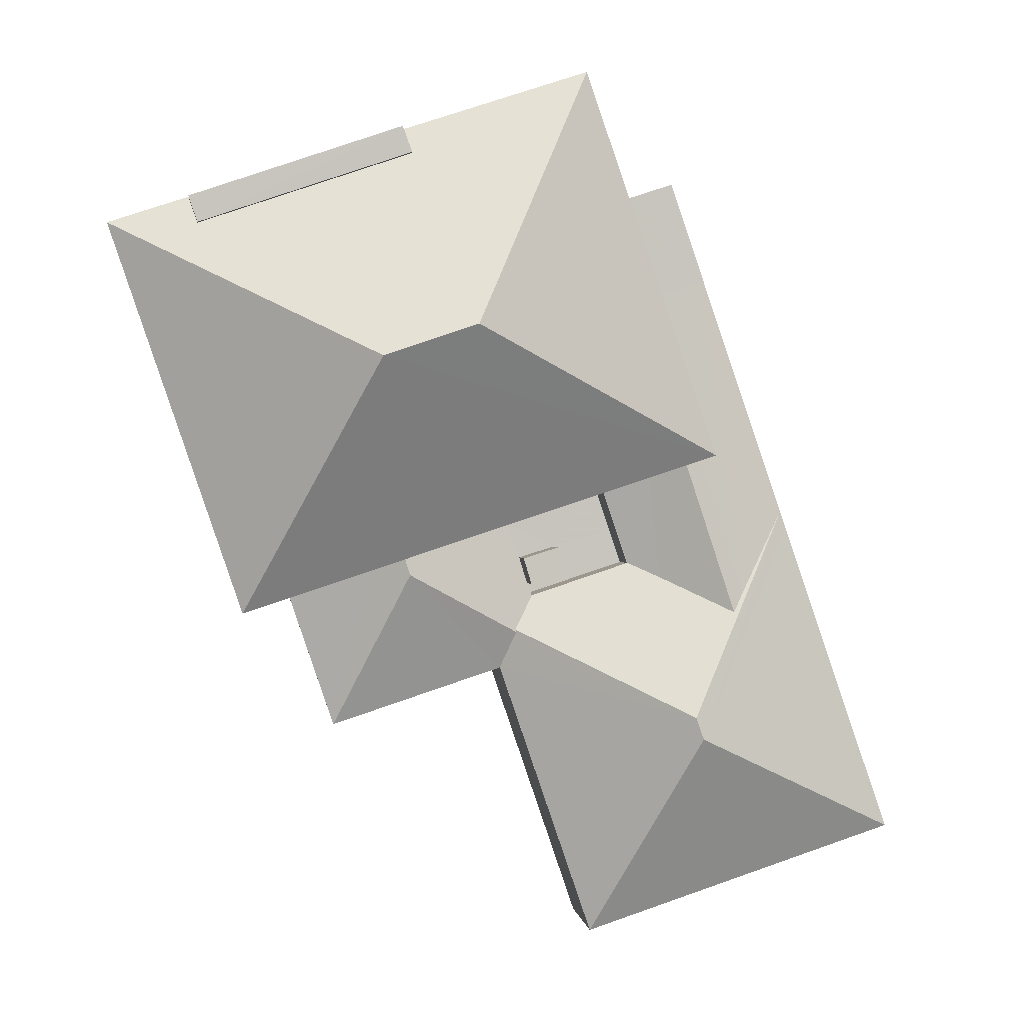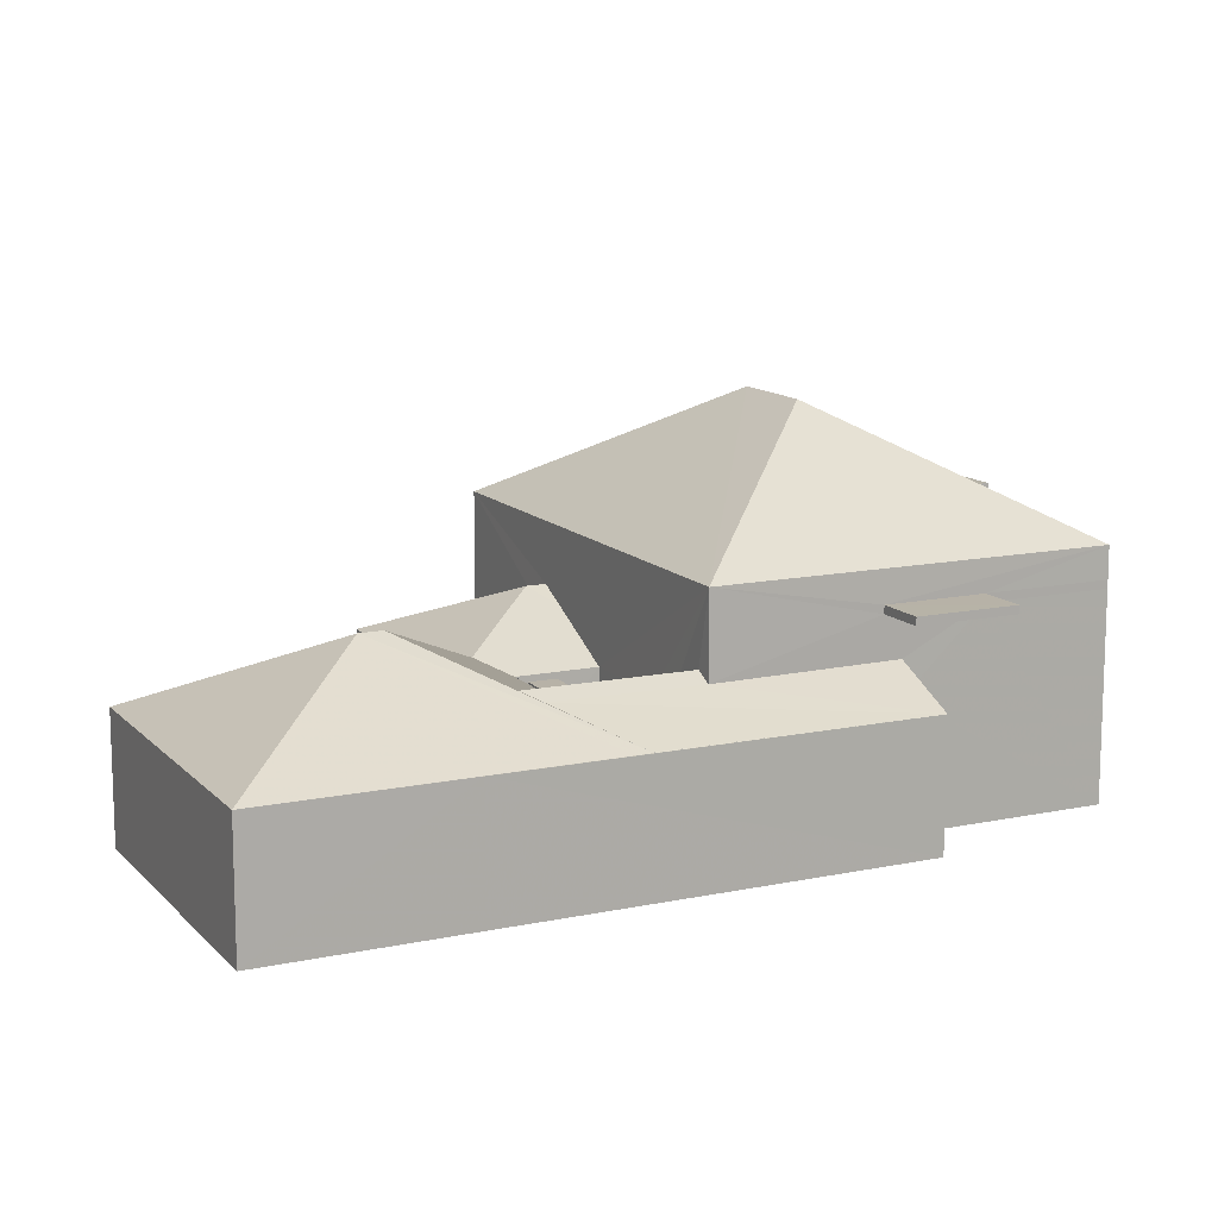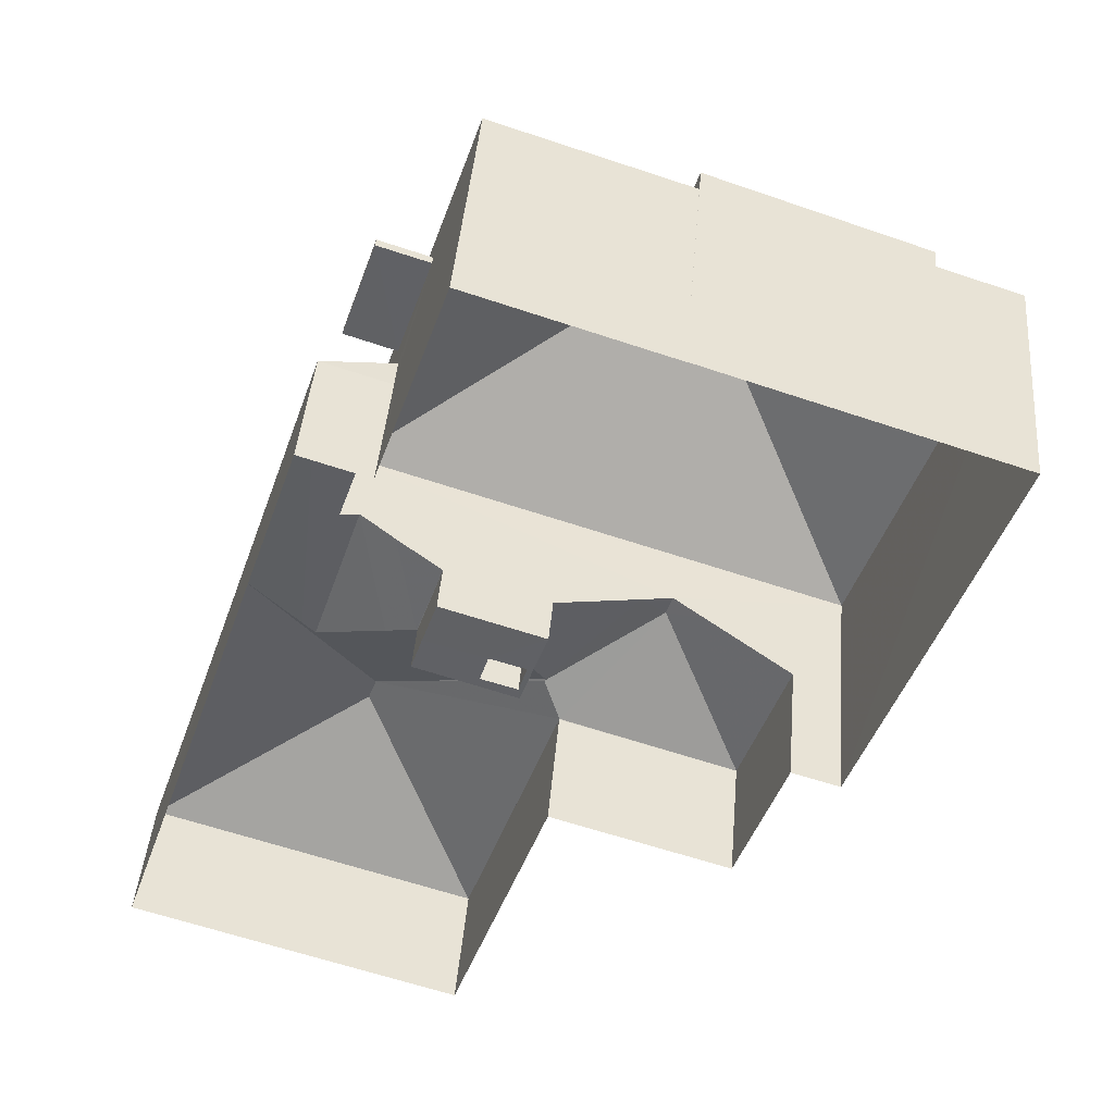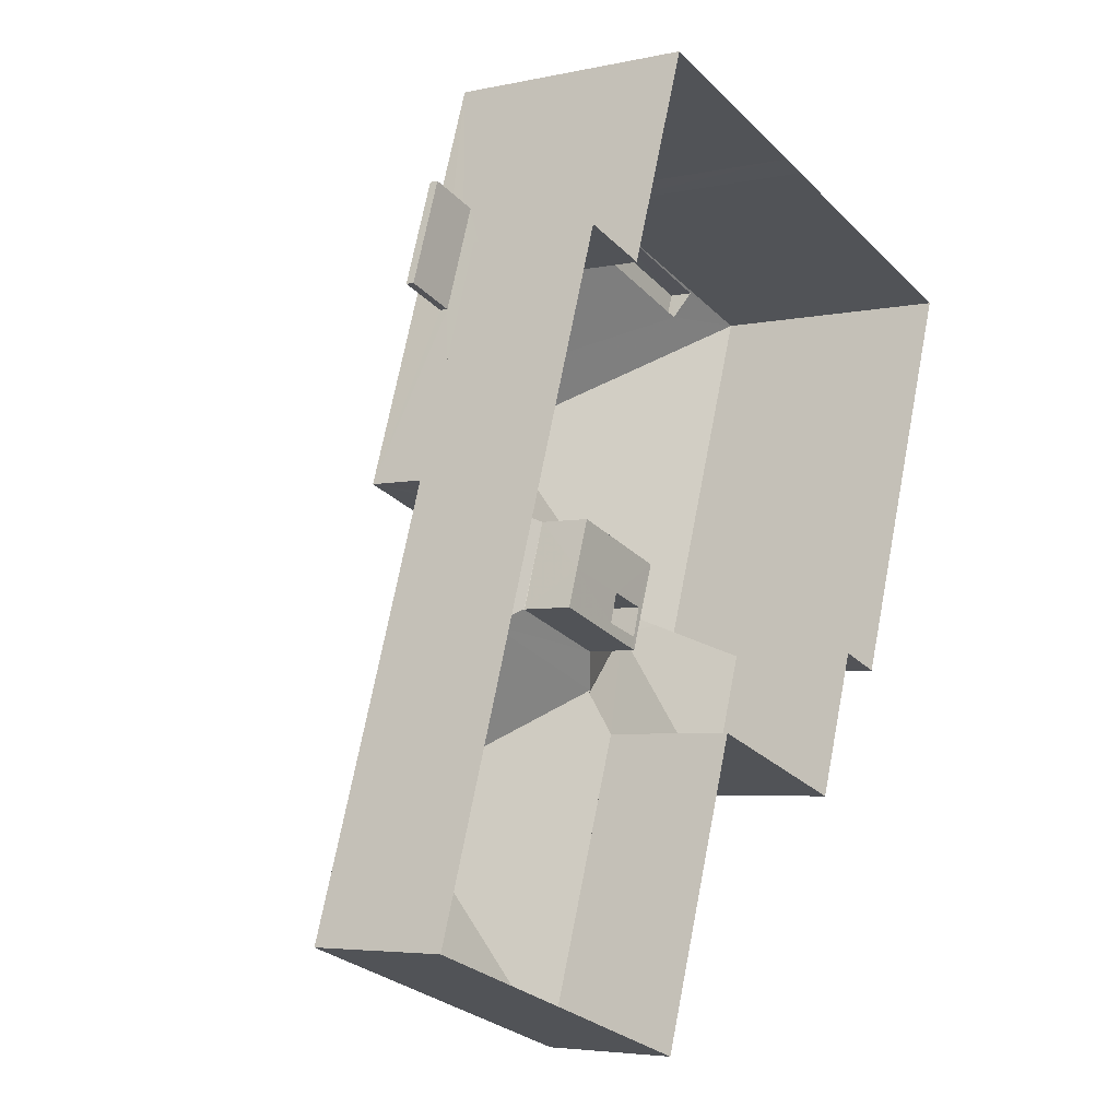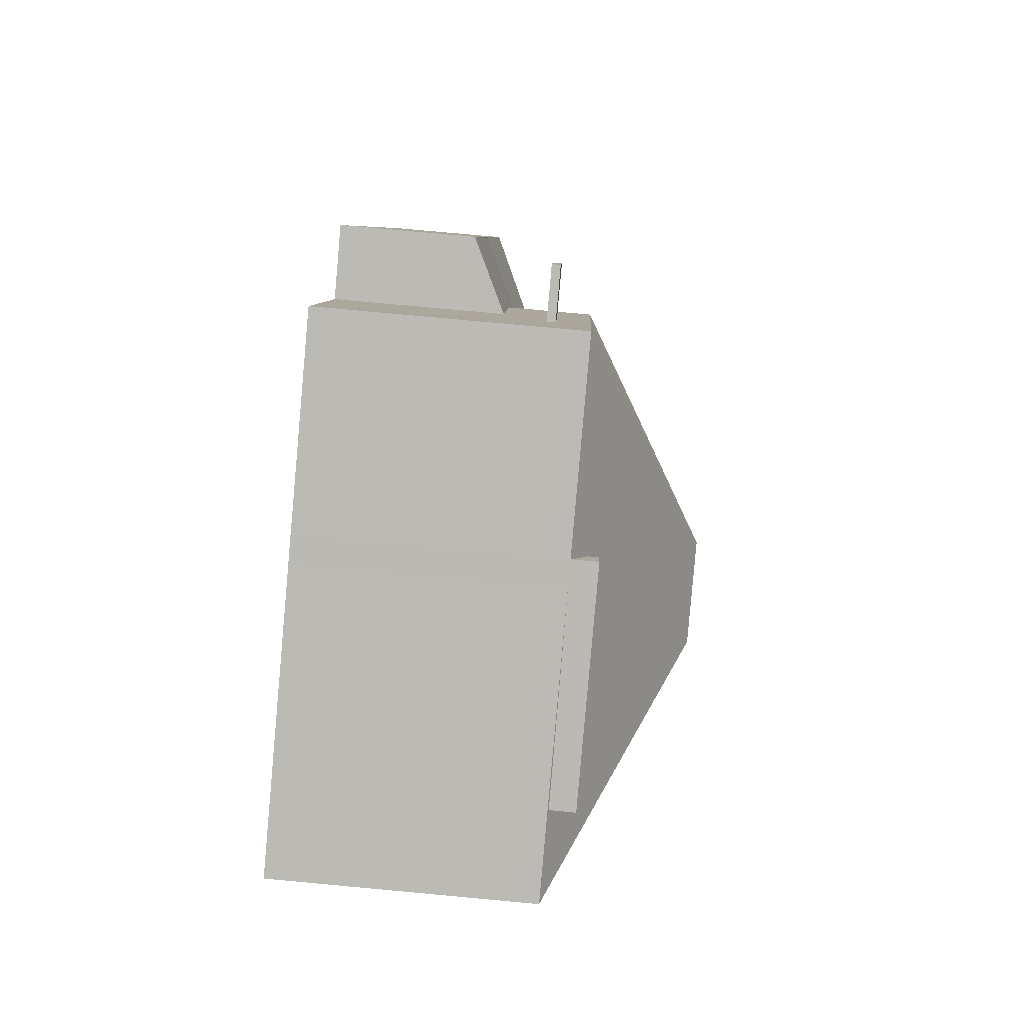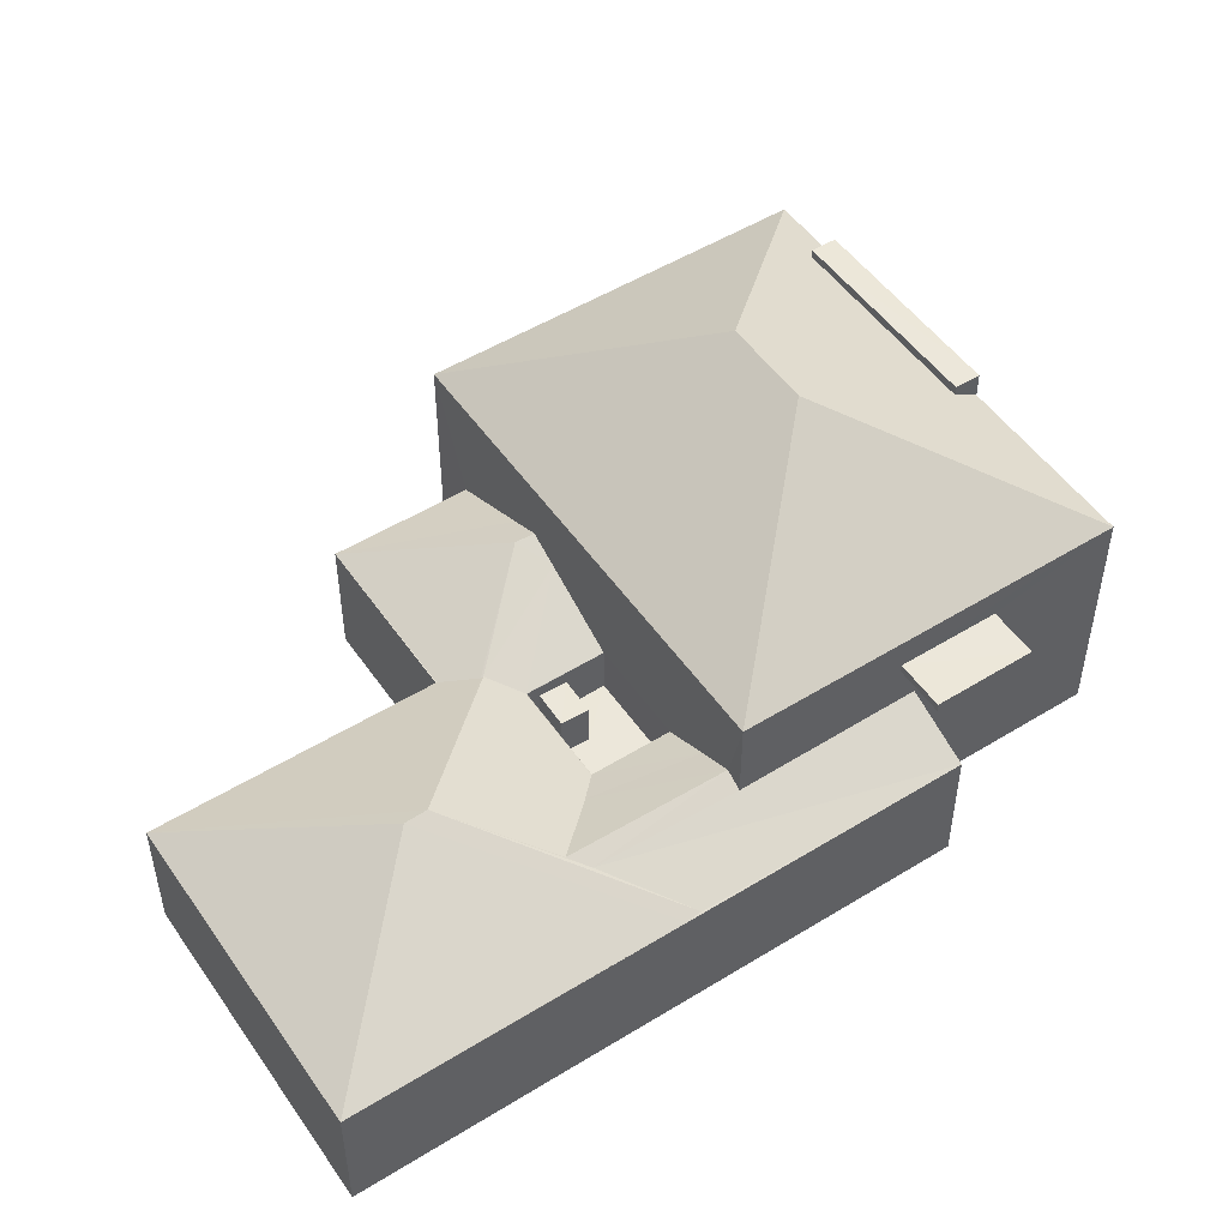
<metadata>
{"format":"obj","ext":"obj","renderer":"f3d","projection":"perspective","resolution":1024,"background":"white","views":[{"elev":0.6,"azim":-6.4,"up":"+Y"},{"elev":12.6,"azim":82.6,"up":"+Z"},{"elev":42.3,"azim":-175.2,"up":"+Y"},{"elev":-4.6,"azim":125.6,"up":"+Y"},{"elev":77.9,"azim":-84.7,"up":"+Y"},{"elev":50.5,"azim":74.8,"up":"+Z"}]}
</metadata>
<code>
v -8.927e+04 -1.003e+05 1.738
v -8.927e+04 -1.002e+05 1.737
v -8.927e+04 -1.002e+05 1.736
v -8.927e+04 -1.002e+05 1.736
v -8.927e+04 -1.002e+05 1.736
v -8.927e+04 -1.003e+05 1.738
v -8.926e+04 -1.002e+05 1.735
v -8.926e+04 -1.002e+05 1.736
v -8.926e+04 -1.002e+05 1.736
v -8.925e+04 -1.003e+05 1.737
v -8.926e+04 -1.003e+05 1.738
v -8.927e+04 -1.003e+05 1.739
v -8.925e+04 -1.003e+05 1.738
v -8.926e+04 -1.003e+05 1.739
v -8.925e+04 -1.003e+05 1.737
v -8.926e+04 -1.002e+05 6.661
v -8.926e+04 -1.002e+05 6.661
v -8.926e+04 -1.002e+05 6.661
v -8.926e+04 -1.002e+05 6.661
v -8.926e+04 -1.003e+05 5.822
v -8.926e+04 -1.003e+05 5.377
v -8.926e+04 -1.003e+05 5.125
v -8.926e+04 -1.003e+05 5.822
v -8.926e+04 -1.003e+05 4.832
v -8.926e+04 -1.003e+05 4.837
v -8.926e+04 -1.003e+05 4.832
v -8.927e+04 -1.003e+05 10.55
v -8.927e+04 -1.002e+05 7.642
v -8.927e+04 -1.003e+05 7.643
v -8.926e+04 -1.003e+05 4.838
v -8.926e+04 -1.003e+05 5.166
v -8.926e+04 -1.003e+05 5.631
v -8.926e+04 -1.003e+05 6.863
v -8.926e+04 -1.003e+05 4.844
v -8.926e+04 -1.002e+05 7.64
v -8.926e+04 -1.003e+05 10.55
v -8.926e+04 -1.003e+05 7.642
v -8.926e+04 -1.003e+05 4.712
v -8.926e+04 -1.003e+05 4.712
v -8.926e+04 -1.003e+05 4.712
v -8.926e+04 -1.003e+05 4.712
v -8.926e+04 -1.003e+05 6.863
v -8.926e+04 -1.003e+05 4.837
v -8.926e+04 -1.003e+05 4.844
v -8.925e+04 -1.003e+05 4.838
v -8.926e+04 -1.002e+05 4.831
v -8.926e+04 -1.003e+05 5.611
v -8.926e+04 -1.002e+05 5.638
v -8.926e+04 -1.002e+05 6.861
v -8.926e+04 -1.002e+05 6.861
v -8.926e+04 -1.002e+05 6.861
v -8.926e+04 -1.002e+05 6.861
v -8.927e+04 -1.003e+05 5.799
v -8.927e+04 -1.003e+05 4.834
v -8.926e+04 -1.003e+05 6.163
v -8.927e+04 -1.003e+05 6.163
v -8.925e+04 -1.003e+05 4.832
v -8.925e+04 -1.003e+05 4.832
v -8.926e+04 -1.003e+05 5.166
v -8.926e+04 -1.003e+05 4.838
v -8.926e+04 -1.003e+05 4.839
v -8.926e+04 -1.002e+05 4.831
v -8.926e+04 -1.003e+05 3.642
v -8.926e+04 -1.003e+05 3.642
v -8.926e+04 -1.003e+05 3.642
v -8.926e+04 -1.003e+05 3.642
v -8.926e+04 -1.003e+05 3.642
v -8.926e+04 -1.003e+05 3.642
v -8.926e+04 -1.003e+05 3.643
v -8.926e+04 -1.003e+05 3.642
v -8.926e+04 -1.003e+05 3.642
v -8.926e+04 -1.003e+05 3.642
v -8.927e+04 -1.002e+05 8.252
v -8.927e+04 -1.002e+05 8.251
v -8.927e+04 -1.002e+05 8.252
v -8.927e+04 -1.002e+05 8.251
v -8.927e+04 -1.002e+05 7.641
v -8.927e+04 -1.002e+05 8.01
v -8.927e+04 -1.002e+05 7.641
v -8.927e+04 -1.002e+05 7.667
v -8.927e+04 -1.002e+05 8.04
v -8.926e+04 -1.003e+05 5.798
v -8.927e+04 -1.003e+05 4.833
v -8.926e+04 -1.003e+05 4.833
v -8.926e+04 -1.003e+05 4.833
v -8.926e+04 -1.003e+05 4.832
v -8.925e+04 -1.003e+05 4.832
v -8.926e+04 -1.002e+05 6.86
v -8.926e+04 -1.002e+05 6.66
f 1 2 3
f 3 4 5
f 1 6 2
f 7 8 5
f 8 9 10
f 11 12 1
f 10 13 14
f 9 15 10
f 11 10 14
f 8 1 3
f 8 3 5
f 8 10 11
f 8 11 1
f 16 17 18
f 16 19 17
f 20 21 22
f 23 20 22
f 24 25 26
f 26 25 21
f 25 22 21
f 27 28 29
f 25 30 22
f 30 31 22
f 32 33 34
f 31 33 22
f 23 33 32
f 22 33 23
f 35 36 37
f 38 39 40
f 38 41 39
f 42 43 44
f 42 45 43
f 46 47 32
f 23 32 20
f 48 47 46
f 32 47 20
f 49 50 51
f 52 49 51
f 53 54 55
f 56 53 55
f 37 27 29
f 43 57 46
f 46 32 34
f 43 58 57
f 44 43 46
f 44 46 34
f 36 27 37
f 31 59 33
f 60 61 33
f 59 60 33
f 48 46 62
f 63 64 65
f 66 64 63
f 65 67 68
f 63 65 68
f 69 70 71
f 71 70 67
f 66 69 72
f 71 67 65
f 66 72 64
f 72 69 71
f 61 42 33
f 73 74 75
f 73 76 74
f 77 78 35
f 36 35 78
f 79 28 80
f 28 36 81
f 36 78 81
f 80 28 81
f 82 56 55
f 83 54 53
f 84 60 54
f 54 60 55
f 60 59 55
f 33 42 44
f 34 33 44
f 27 36 28
f 45 42 61
f 85 86 30
f 59 31 55
f 31 30 82
f 55 31 82
f 30 86 82
f 10 15 57
f 87 10 57
f 88 77 35
f 7 5 89
f 88 89 77
f 89 5 77
f 19 51 17
f 19 52 51
f 81 73 75
f 80 81 75
f 65 38 40
f 65 64 38
f 61 14 13
f 45 61 13
f 76 78 74
f 74 77 4
f 4 77 5
f 78 77 74
f 11 54 12
f 11 84 54
f 10 87 13
f 13 87 45
f 58 43 45
f 87 58 45
f 79 2 28
f 79 3 2
f 71 40 39
f 71 65 40
f 71 39 41
f 72 71 41
f 61 84 14
f 14 84 11
f 60 84 61
f 70 24 67
f 24 26 67
f 26 68 67
f 87 57 58
f 9 57 15
f 9 46 57
f 63 86 66
f 86 85 66
f 85 69 66
f 16 18 50
f 49 16 50
f 7 89 19
f 8 7 62
f 88 35 52
f 49 35 37
f 47 16 37
f 48 19 16
f 48 16 47
f 48 62 19
f 49 52 35
f 16 49 37
f 62 7 19
f 1 12 54
f 83 1 54
f 80 75 79
f 3 79 4
f 4 79 74
f 79 75 74
f 70 69 85
f 85 24 70
f 30 25 24
f 85 30 24
f 81 76 73
f 81 78 76
f 72 41 38
f 64 72 38
f 19 89 88
f 52 19 88
f 51 50 18
f 17 51 18
f 63 68 26
f 6 1 83
f 6 83 29
f 47 37 20
f 83 53 29
f 29 56 37
f 37 21 20
f 37 26 21
f 86 63 26
f 82 86 37
f 56 82 37
f 29 53 56
f 86 26 37
f 28 2 6
f 29 28 6
f 8 46 9
f 8 62 46

</code>
